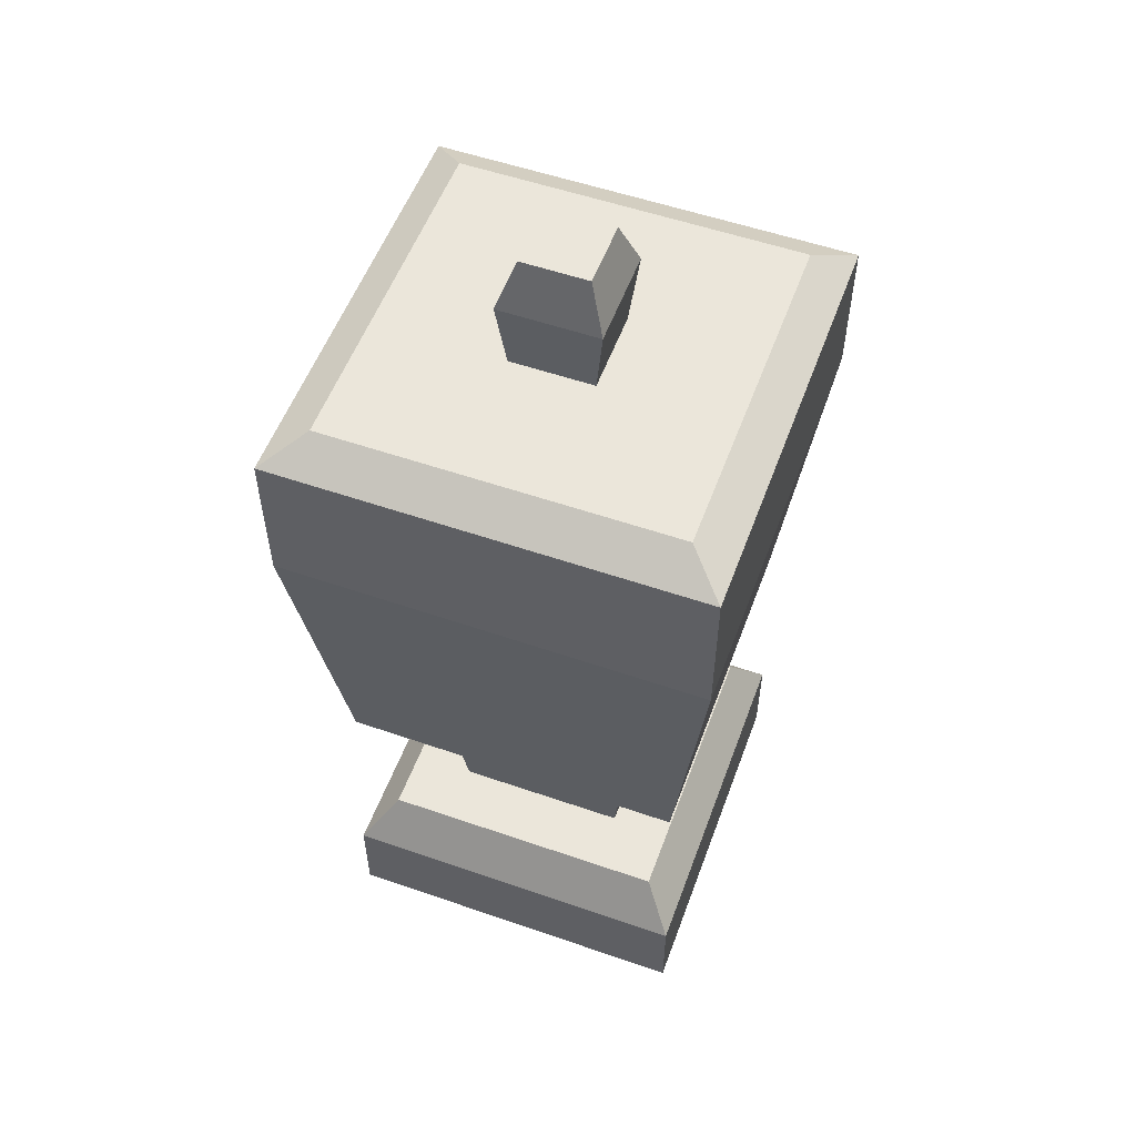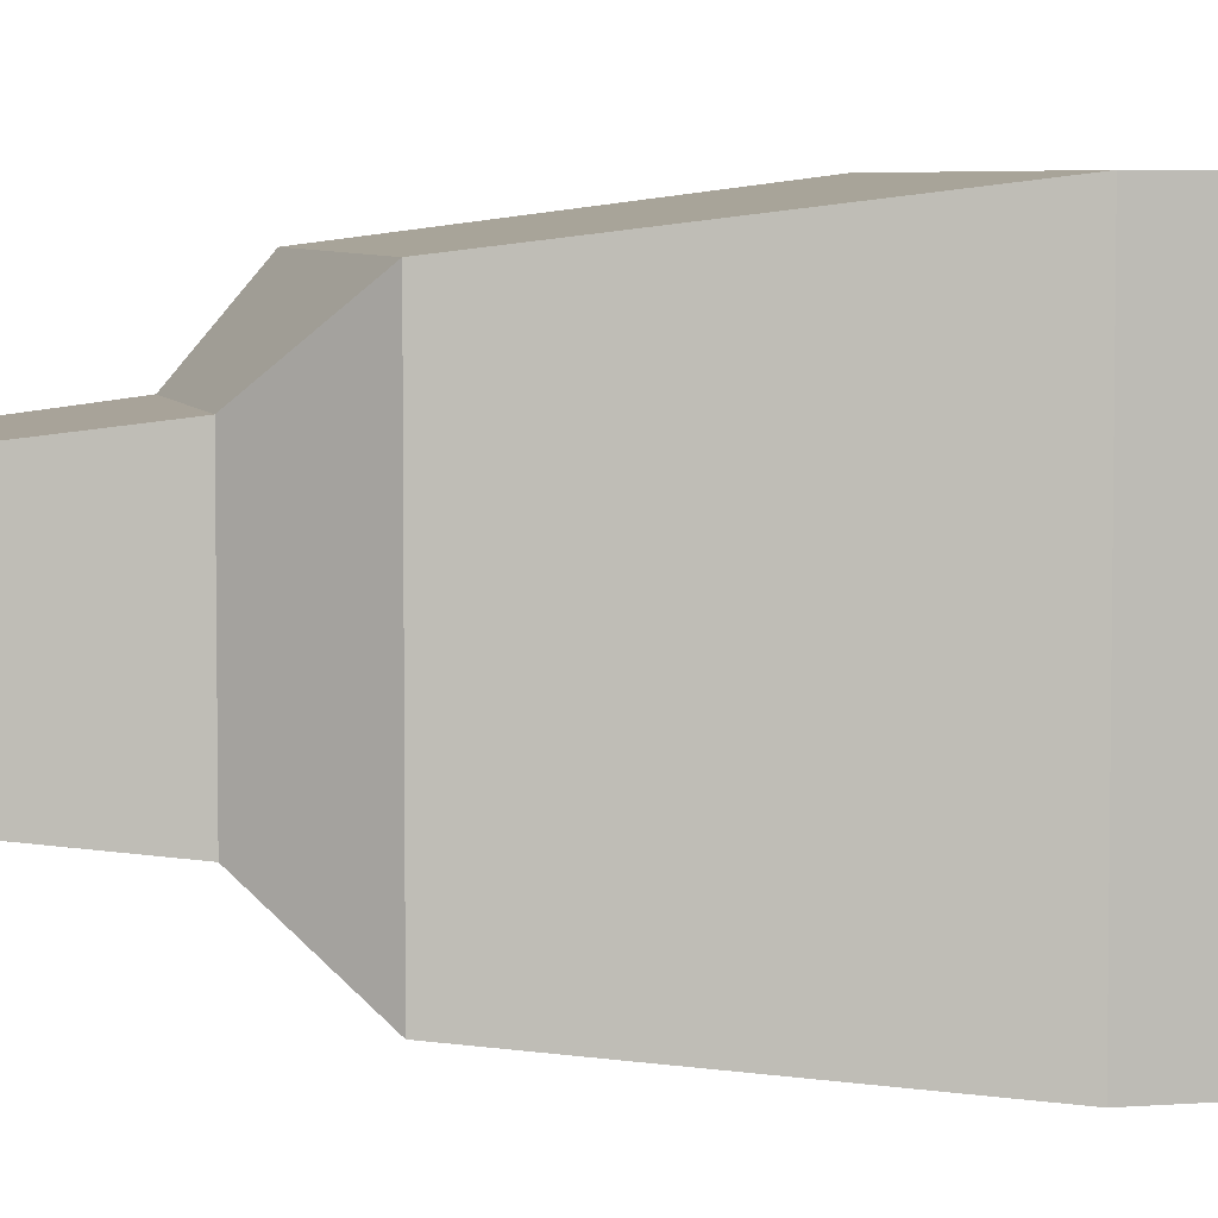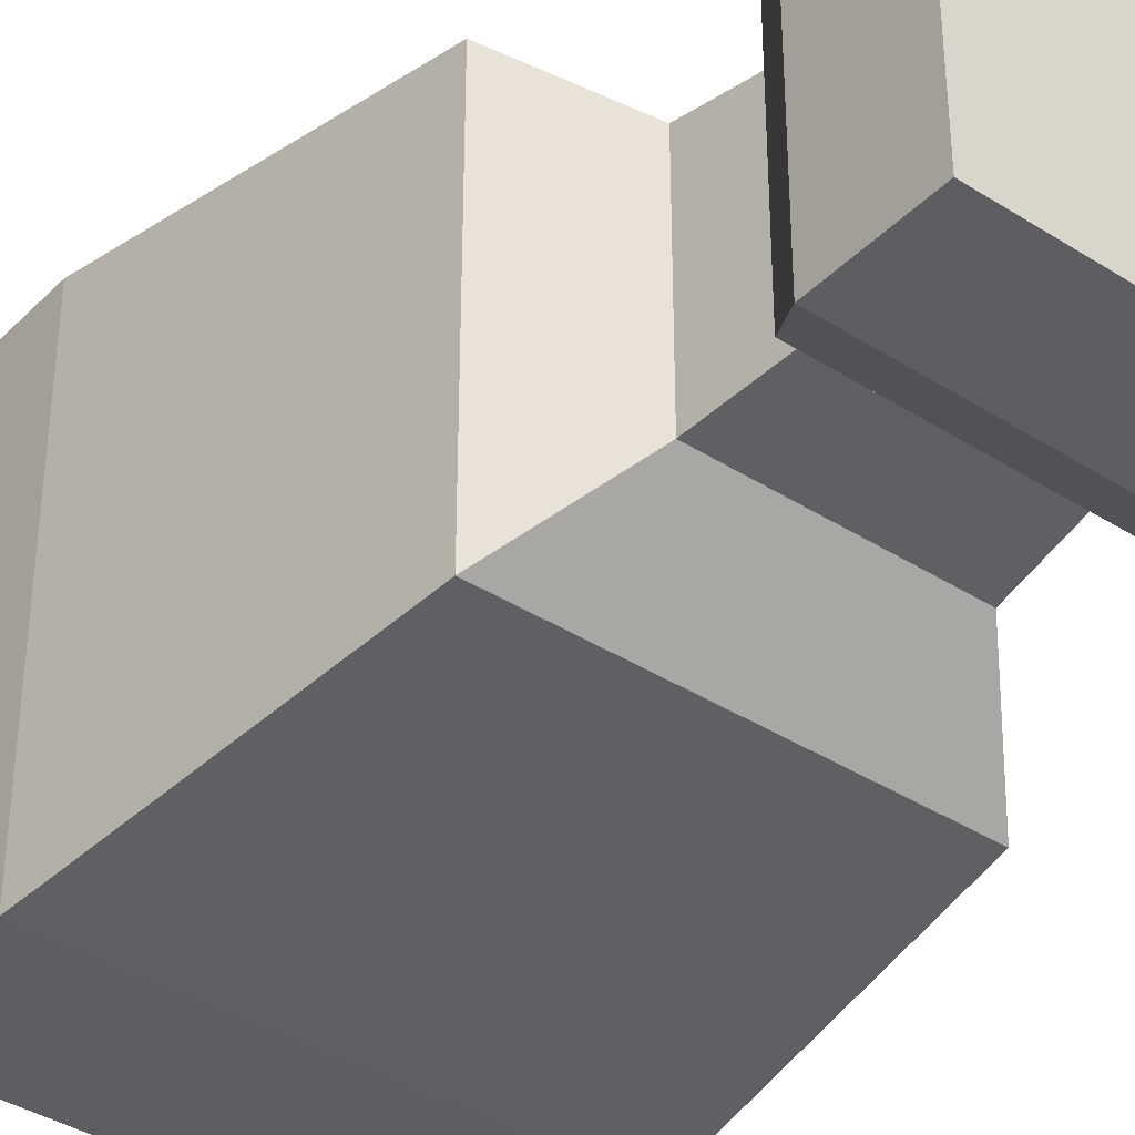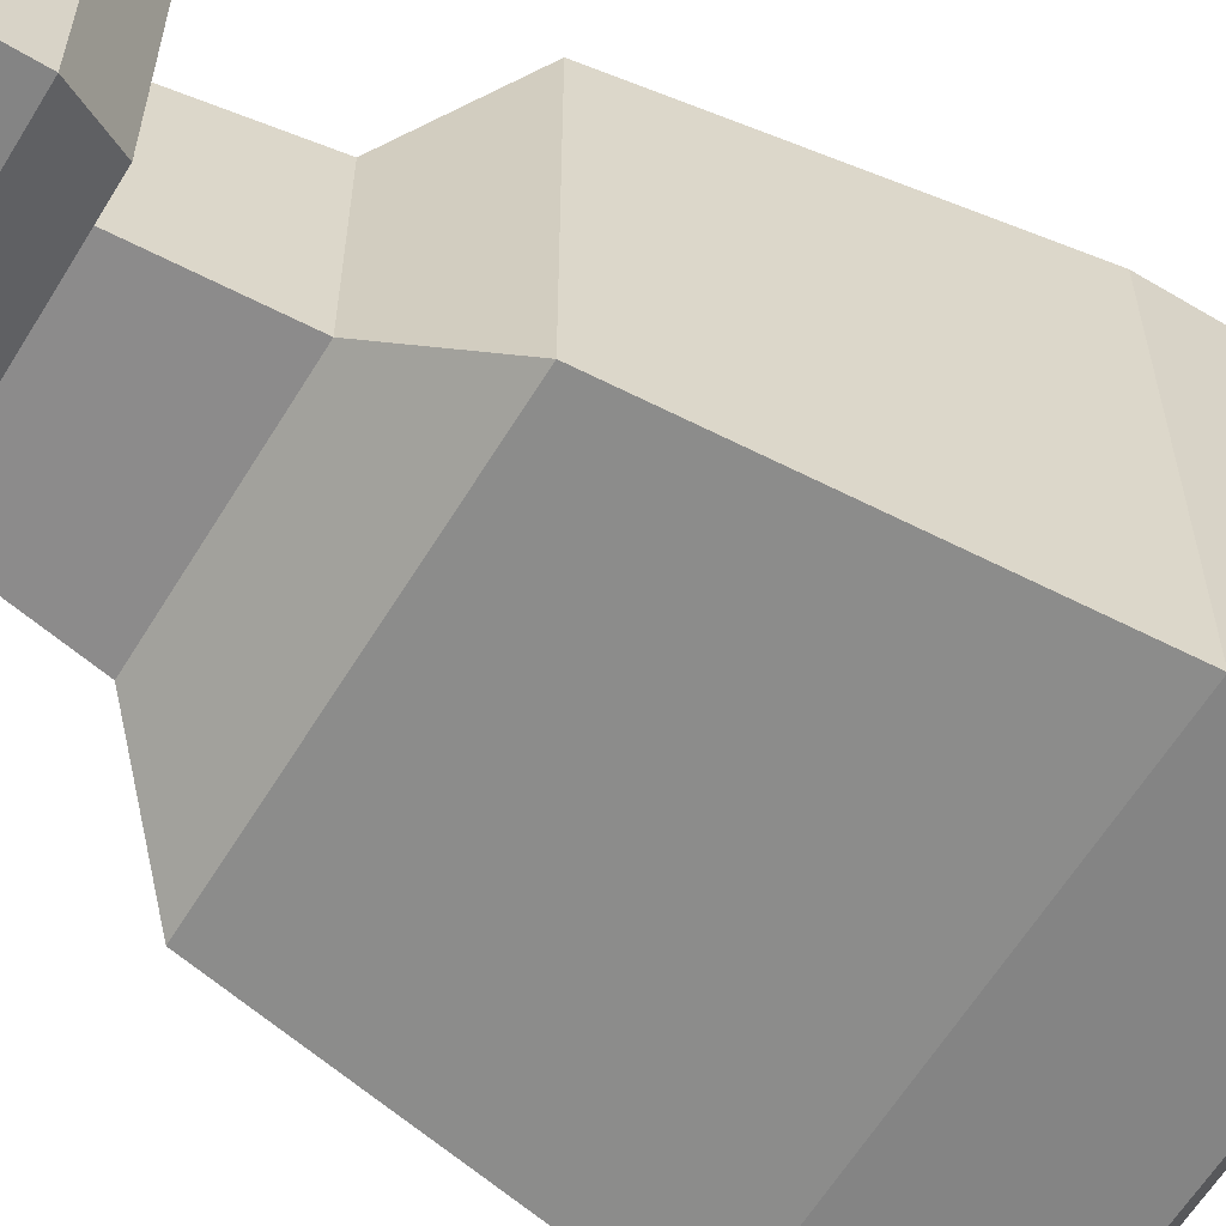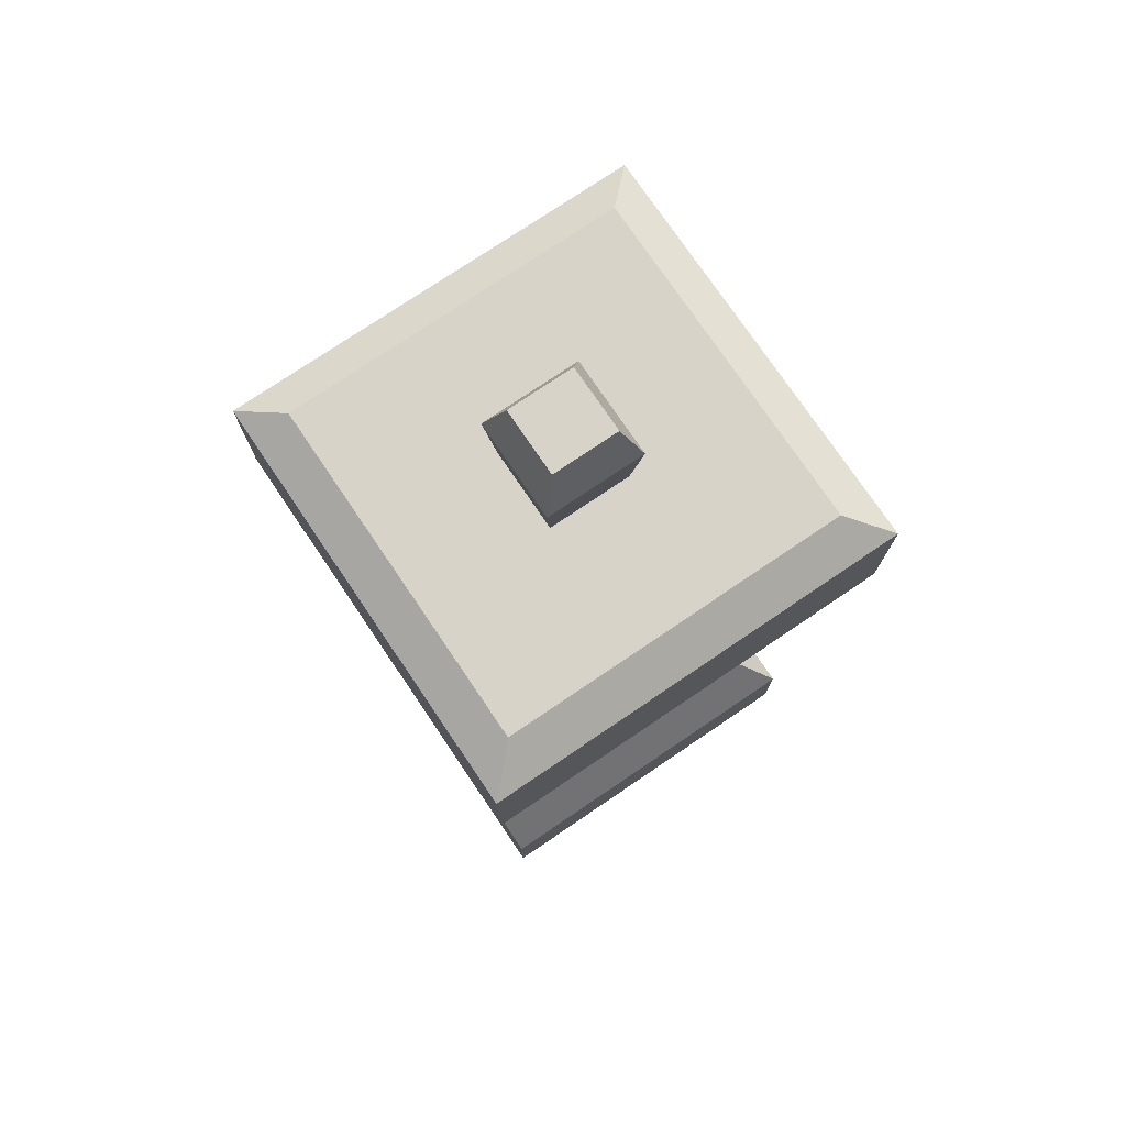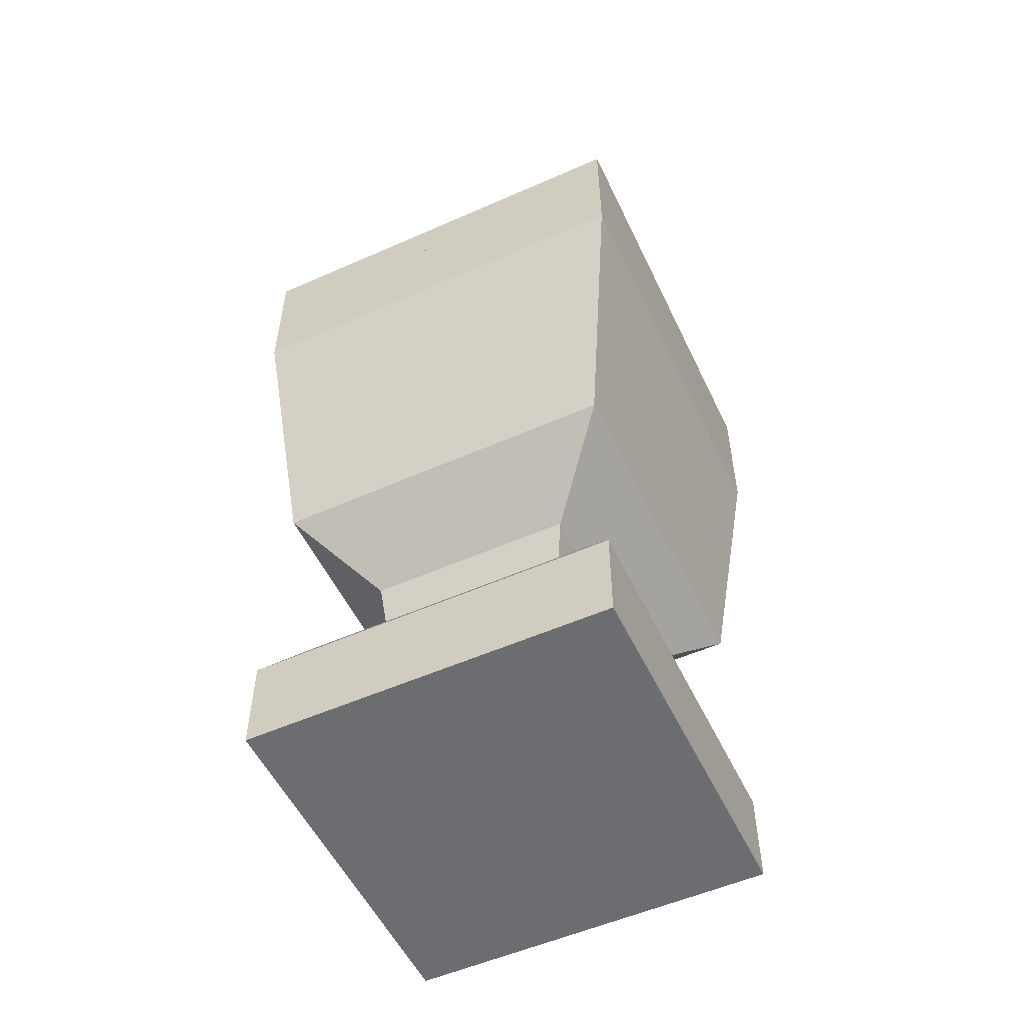
<metadata>
{"format":"obj","ext":"obj","renderer":"f3d","projection":"perspective","resolution":1024,"background":"white","views":[{"elev":54.8,"azim":-69.9,"up":"+Y"},{"elev":5.4,"azim":76.8,"up":"+Z"},{"elev":-38.4,"azim":-38.9,"up":"+Z"},{"elev":-61.4,"azim":58.7,"up":"+Z"},{"elev":75.8,"azim":145.9,"up":"+Y"},{"elev":-54.0,"azim":115.2,"up":"+Y"}]}
</metadata>
<code>
o urn
v -0.6969 2.16 -0.6969
v 0.5712 1.12 -0.5712
v -0.5712 1.12 -0.5712
v 0.6969 2.16 -0.6969
v -0.6969 2.16 0.6969
v -0.5712 1.12 0.5712
v 0.6969 2.16 0.6969
v 0.5712 1.12 0.5712
v -0.6 -0 0.6
v 0.6 0 -0.6
v 0.6 -0 0.6
v -0.6 0 -0.6
v 0.3356 0.88 -0.3356
v -0.3356 0.88 -0.3356
v 0.6969 2.48 0.6969
v 0.6969 2.48 -0.6969
v -0.3356 0.88 0.3356
v -0.6969 2.48 0.6969
v 0.6 0.32 0.6
v 0.6 0.32 -0.6
v 0.3356 0.88 0.3356
v -0.6 0.32 0.6
v -0.4912 0.48 -0.4912
v -0.6 0.32 -0.6
v -0.4912 0.48 0.4912
v 0.4912 0.48 -0.4912
v 0.4912 0.48 0.4912
v 0.546 2.48 -0.546
v -0.6969 2.48 -0.6969
v -0.546 2.48 -0.546
v -0.546 2.48 0.546
v 0.546 2.48 0.546
v 0.2886 0.48 -0.2886
v -0.2886 0.48 -0.2886
v -0.2886 0.48 0.2886
v 0.2886 0.48 0.2886
v 0.546 1.36 0.546
v 0.546 1.36 -0.546
v -0.546 1.36 -0.546
v -0.546 1.36 0.546
v 0.5714 2.72 -0.5714
v 0.3214 2.72 -0.3214
v 0.5714 2.72 0.5714
v -0.5714 2.72 -0.5714
v -0.3214 2.72 -0.3214
v -0.3214 2.72 0.3214
v 0.3214 2.72 0.3214
v -0.5714 2.72 0.5714
v 0.6969 2.64 0.6969
v 0.6969 2.64 -0.6969
v -0.6969 2.64 -0.6969
v -0.6969 2.64 0.6969
v 0.1371 2.72 -0.1371
v -0.1371 2.72 -0.1371
v -0.1371 2.72 0.1371
v 0.1371 2.72 0.1371
v -0.1632 2.96 0.1632
v -0.1632 2.96 -0.1632
v 0.1632 2.96 -0.1632
v 0.1632 2.96 0.1632
v -0.1093 3.12 -0.1093
v 0.1093 3.12 0.1093
v 0.1093 3.12 -0.1093
v -0.1093 3.12 0.1093
f 1 2 3
f 2 1 4
f 3 5 1
f 5 3 6
f 7 2 4
f 2 7 8
f 9 10 11
f 10 9 12
f 3 13 14
f 13 3 2
f 15 4 16
f 4 15 7
f 14 6 3
f 6 14 17
f 15 5 7
f 5 15 18
f 19 10 20
f 10 19 11
f 7 6 8
f 6 7 5
f 8 13 2
f 13 8 21
f 22 23 24
f 23 22 25
f 26 19 20
f 19 26 27
f 19 9 11
f 9 19 22
f 9 24 12
f 24 9 22
f 27 22 19
f 22 27 25
f 8 17 21
f 17 8 6
f 16 28 15
f 28 16 29
f 28 29 30
f 30 29 31
f 32 15 28
f 15 32 18
f 18 32 31
f 18 31 29
f 23 20 24
f 20 23 26
f 24 10 12
f 10 24 20
f 5 29 1
f 29 5 18
f 29 4 1
f 4 29 16
f 26 33 27
f 33 26 23
f 33 23 34
f 34 23 35
f 36 27 33
f 27 36 25
f 25 36 35
f 25 35 23
f 21 35 36
f 35 21 17
f 14 33 34
f 33 14 13
f 34 17 14
f 17 34 35
f 21 33 13
f 33 21 36
f 18 16 15
f 16 18 29
f 41 42 43
f 42 41 44
f 42 44 45
f 45 44 46
f 47 43 42
f 43 47 48
f 48 47 46
f 48 46 44
f 41 49 50
f 49 41 43
f 51 48 44
f 48 51 52
f 51 41 50
f 41 51 44
f 43 52 49
f 52 43 48
f 51 16 29
f 16 51 50
f 18 51 29
f 51 18 52
f 49 18 15
f 18 49 52
f 49 16 50
f 16 49 15
f 37 28 38
f 28 37 32
f 28 39 38
f 39 28 30
f 31 39 30
f 39 31 40
f 31 37 40
f 37 31 32
f 39 37 38
f 37 39 40
f 42 53 47
f 53 42 45
f 53 45 54
f 54 45 55
f 56 47 53
f 47 56 46
f 46 56 55
f 46 55 45
f 54 57 58
f 57 54 55
f 58 53 54
f 53 58 59
f 60 53 59
f 53 60 56
f 60 55 56
f 55 60 57
f 61 62 63
f 62 61 64
f 61 59 58
f 59 61 63
f 62 57 60
f 57 62 64
f 57 61 58
f 61 57 64
f 63 60 59
f 60 63 62

</code>
